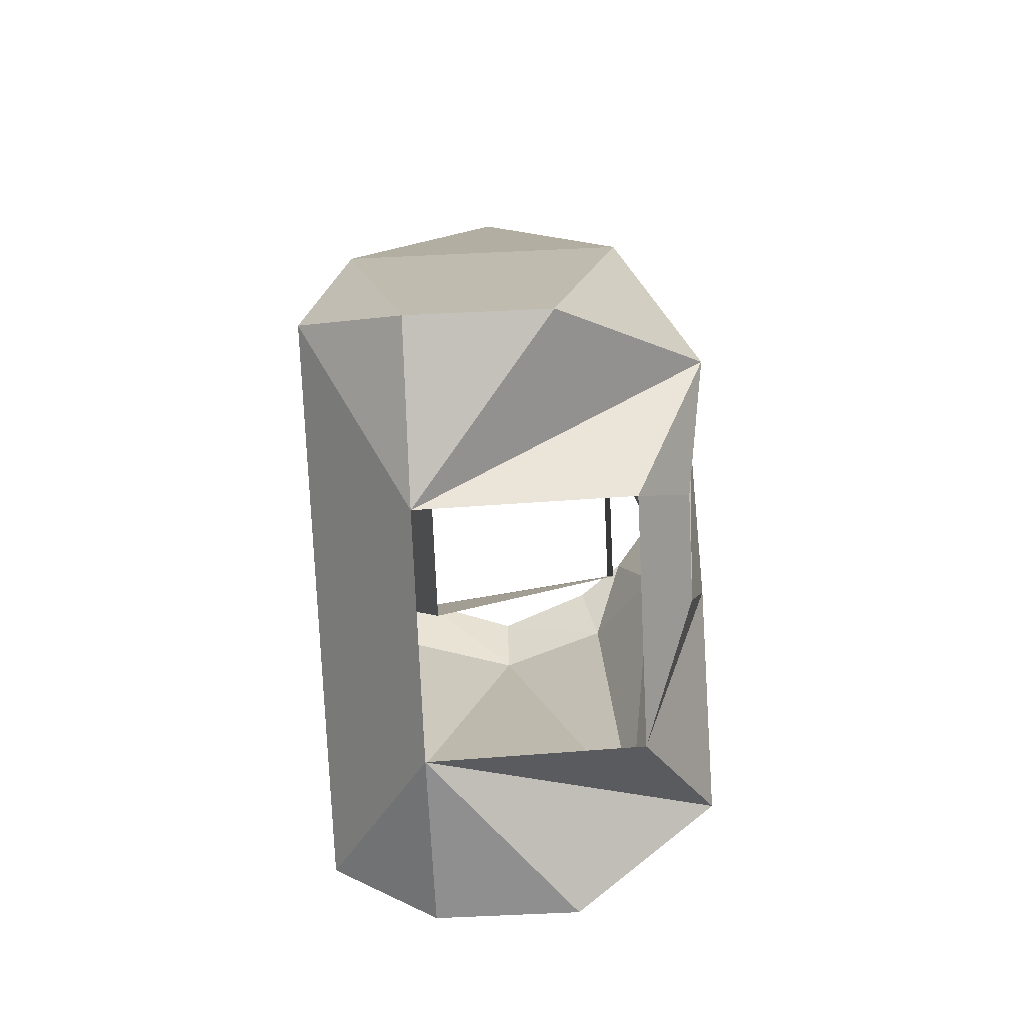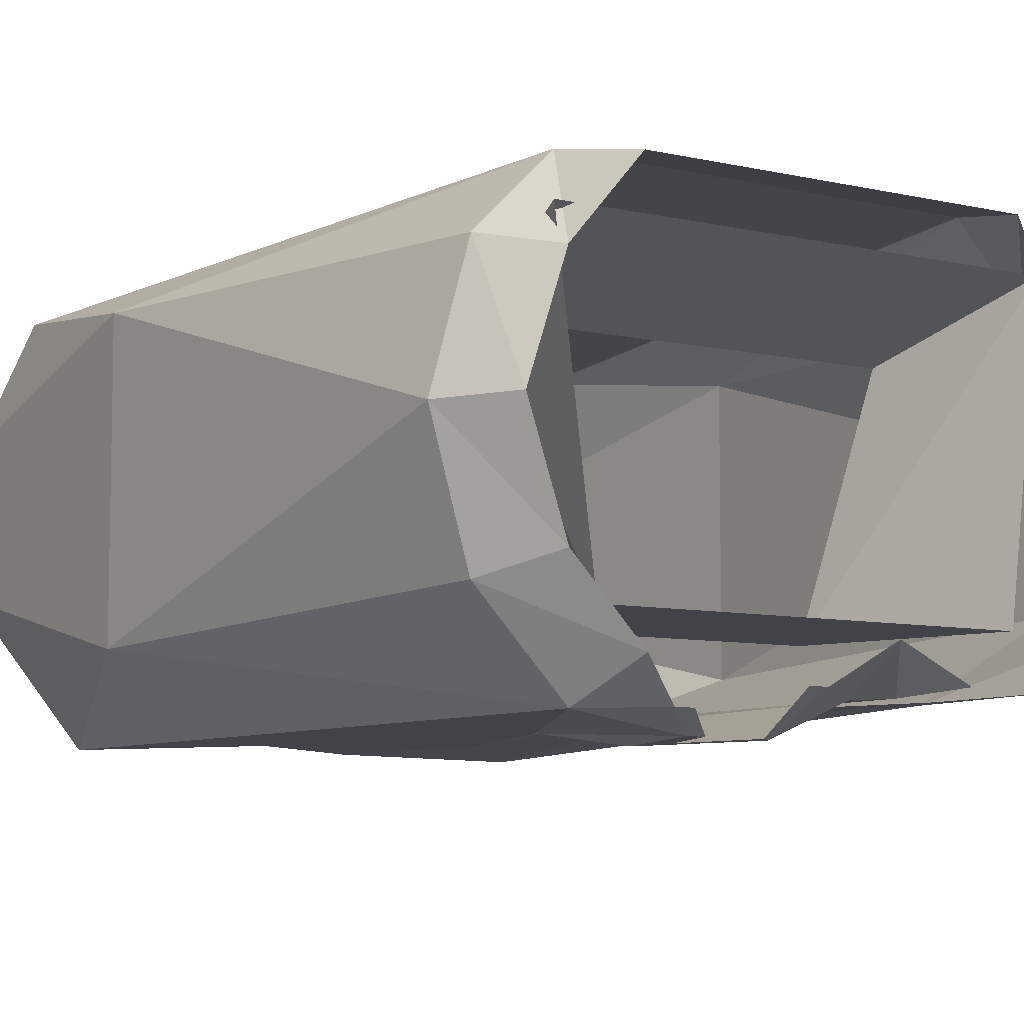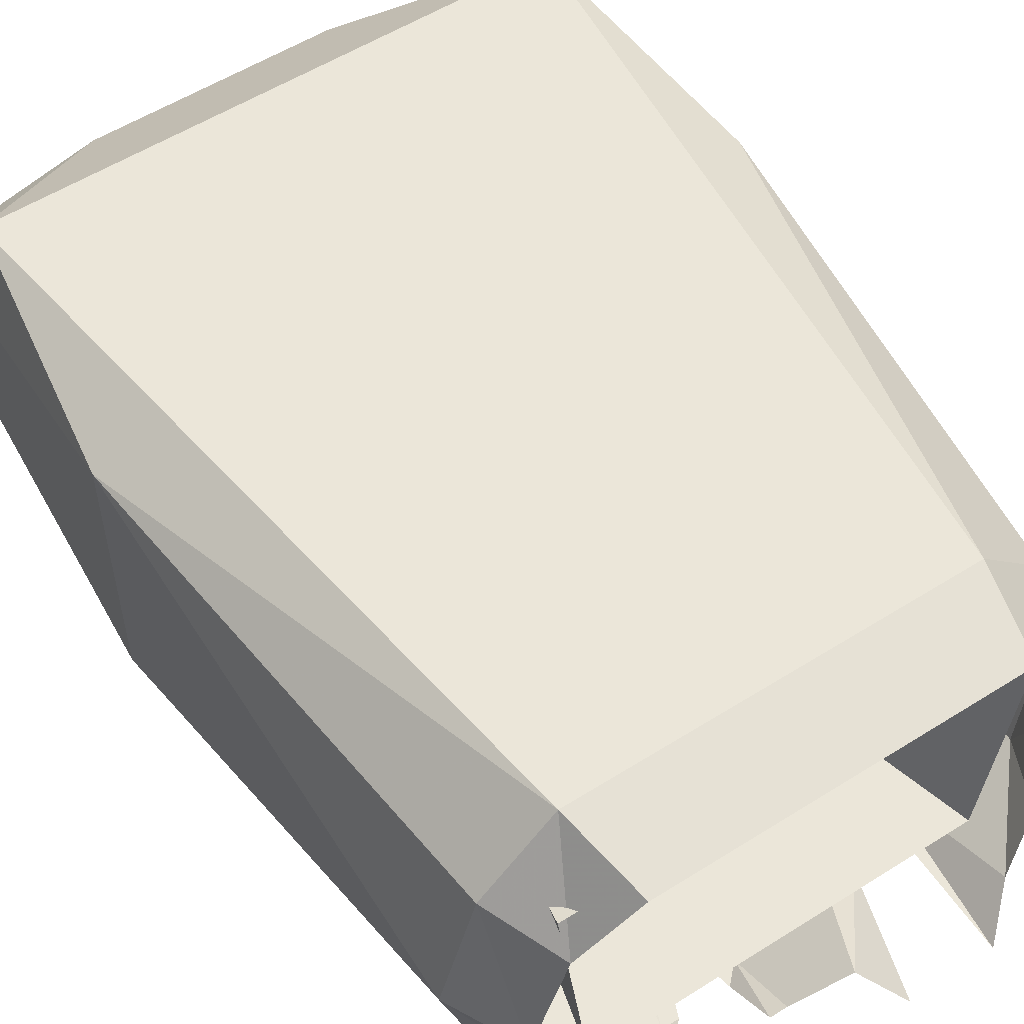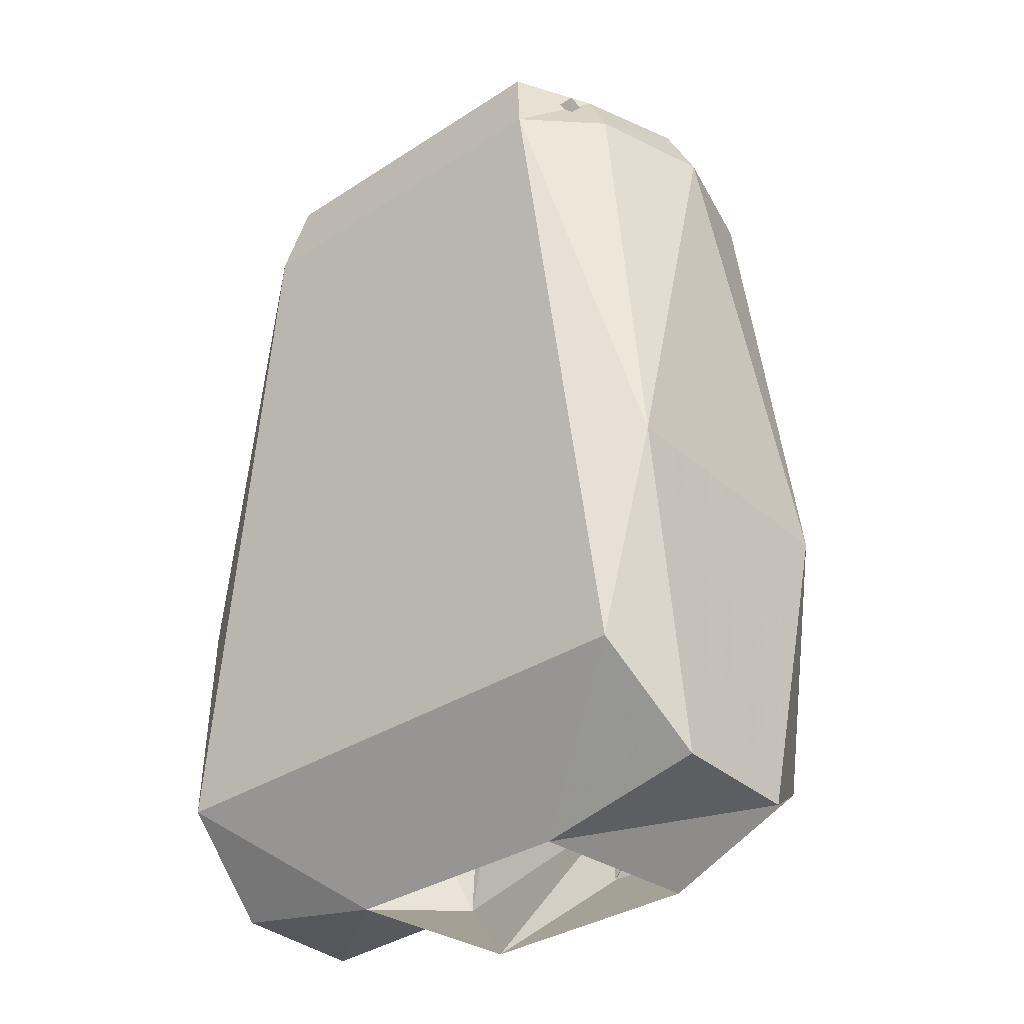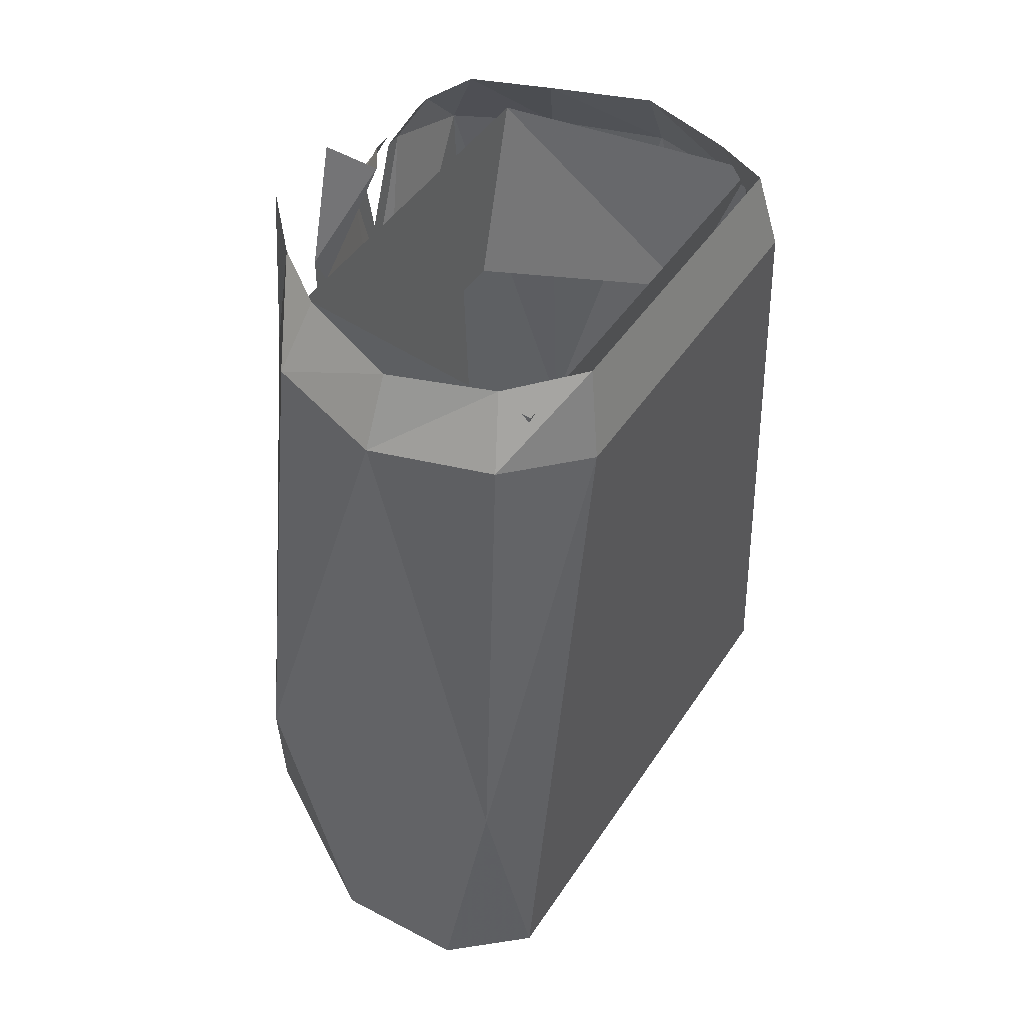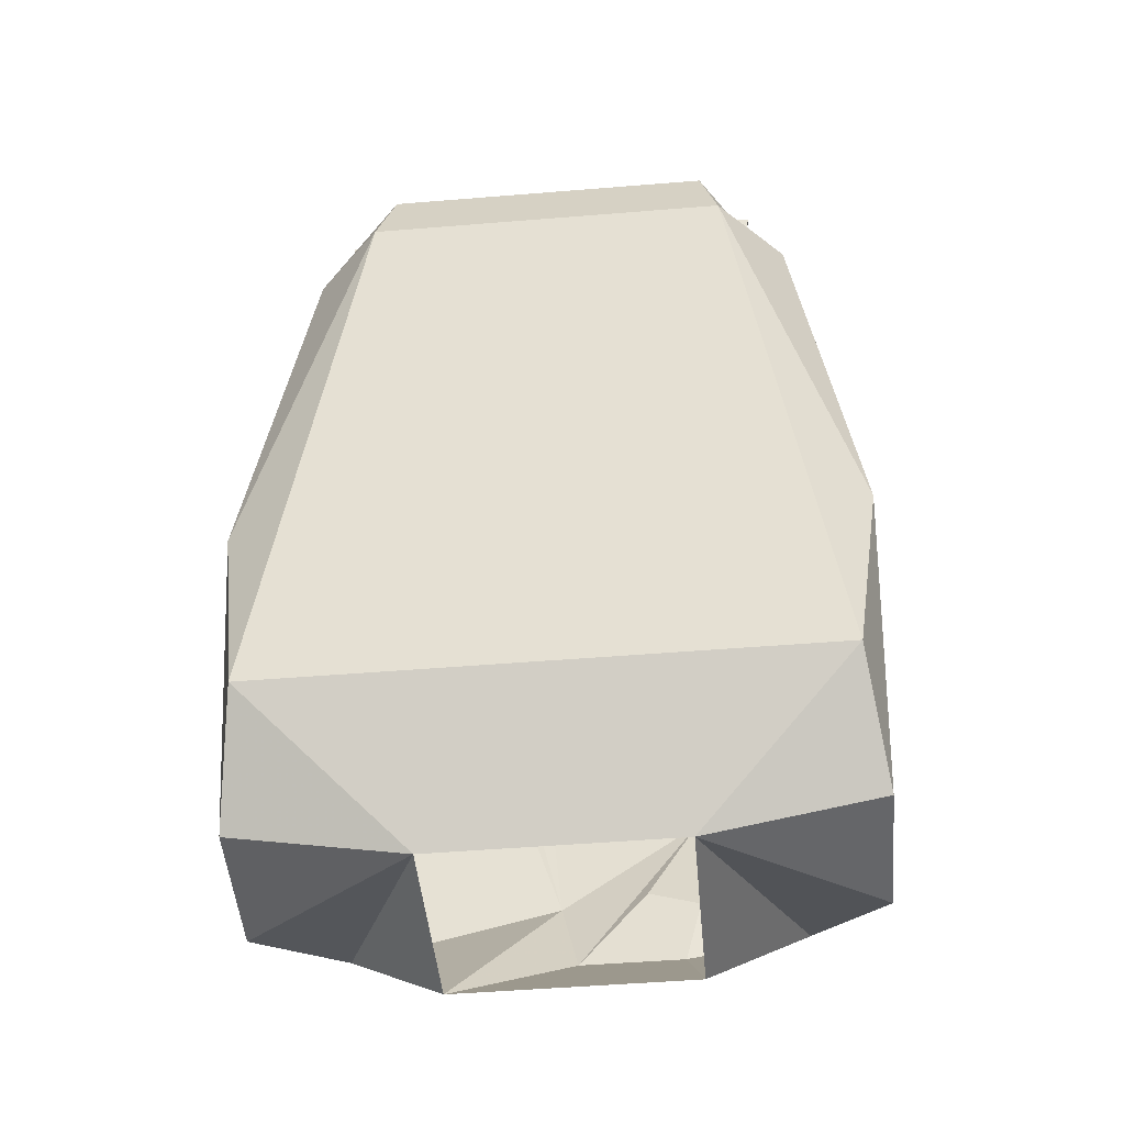
<metadata>
{"format":"obj","ext":"obj","renderer":"f3d","projection":"perspective","resolution":1024,"background":"white","views":[{"elev":-76.6,"azim":92.6,"up":"+Y"},{"elev":-7.6,"azim":146.9,"up":"+Z"},{"elev":55.7,"azim":146.5,"up":"+Z"},{"elev":-34.8,"azim":40.8,"up":"+Y"},{"elev":45.3,"azim":-58.9,"up":"+Y"},{"elev":-50.4,"azim":5.1,"up":"+Y"}]}
</metadata>
<code>
v -0.1328 -1.273 -0.03125
v -0.1328 -1.273 0.03125
v -0.1406 -1.125 0.0625
v -0.1406 -1.125 -0.0625
v -0.1016 -1.234 -0.09375
v -0.05469 -1.289 0.03125
v -0.125 -1.234 0.07812
v -0.08594 -0.9141 0.08594
v -0.1172 -0.9141 0.05469
v -0.1328 -0.9141 0
v -0.1172 -0.9062 -0.05469
v -0.07812 -0.9297 -0.08594
v -0.05469 -1.055 -0.08594
v -0.007812 -1.211 -0.09375
v -0.05469 -1.281 -0.0625
v 0.1406 -1.125 -0.0625
v 0.1406 -1.125 0.0625
v 0.1328 -1.273 0.03125
v 0.1328 -1.273 -0.03125
v 0.1016 -1.234 -0.09375
v 0.08594 -0.9062 -0.09375
v 0.1172 -0.9141 -0.05469
v 0.1328 -0.9141 0
v 0.1172 -0.9141 0.05469
v 0.08594 -0.9141 0.08594
v 0.125 -1.234 0.07812
v 0.05469 -1.289 0.03125
v 0.05469 -1.281 -0.0625
v 0.04688 -1.25 -0.08594
v 0.05469 -1.219 -0.08594
v 0.05469 -1.164 -0.09375
v 0.01562 -1.031 -0.09375
v 0.04688 -0.8984 -0.1016
v 0.0625 -0.8828 -0.09375
v 0.07812 -0.875 -0.07812
v 0.1016 -0.8828 -0.04688
v 0.1172 -0.8828 0
v 0.1016 -0.8828 0.04688
v 0.07812 -0.875 0.07812
v 0 -1.234 0.07812
v 0.08594 -0.9609 0.03906
v 0.0625 -0.9766 -0.0625
v 0.08594 -0.8906 -0.0625
v 0.1016 -0.8906 0.0625
v -0.08594 -0.9609 0.03906
v -0.1016 -0.8906 0.0625
v -0.0625 -0.9766 -0.0625
v -0.08594 -0.8906 -0.0625
v -0.08594 -0.8672 -0.07031
v -0.1016 -0.875 -0.04688
v -0.1172 -0.8828 0
v -0.1016 -0.8828 0.04688
v -0.07812 -0.875 0.07812
v -0.07031 -0.8516 -0.08594
v -0.07031 -0.9141 -0.08594
v -0.03906 -1.023 -0.08594
v -0.03125 -1.039 -0.08594
v -0.03906 -1.07 -0.08594
v -0.01562 -1.117 -0.09375
v 0 -1.055 -0.08594
v -0.03906 -0.9219 -0.08594
v 0.007812 -0.9062 -0.1016
v 0.02344 -0.9609 -0.1016
v 0.03906 -0.8984 -0.1016
v 0.05469 -0.8828 -0.09375
v -0.01562 -0.8672 -0.07031
v -0.04688 -0.9062 -0.08594
v -0.03125 -0.8516 -0.08594
v -0.04688 -0.9844 -0.08594
v 0.007812 -0.875 -0.08594
v 0.01562 -0.875 -0.08594
v 0.01562 -0.8984 -0.1016
v 0.02344 -0.9375 -0.1016
v 0 -1.25 -0.08594
v 0.03125 -1.211 -0.08594
f 1 2 3
f 1 3 4
f 1 4 5
f 1 5 6
f 1 6 2
f 2 6 7
f 2 7 3
f 3 7 8
f 3 8 9
f 3 9 10
f 3 10 4
f 4 10 11
f 4 11 12
f 4 12 5
f 5 12 13
f 5 13 14
f 5 14 15
f 5 15 6
f 16 17 18
f 16 18 19
f 16 19 20
f 16 20 21
f 16 21 22
f 16 22 23
f 16 23 17
f 17 23 24
f 17 24 25
f 17 25 26
f 17 26 18
f 18 26 27
f 18 27 19
f 19 27 20
f 20 27 28
f 20 28 29
f 20 29 30
f 20 30 31
f 20 31 21
f 21 31 14
f 21 14 32
f 21 32 33
f 21 33 34
f 21 34 35
f 21 35 22
f 22 35 36
f 22 36 23
f 23 36 37
f 23 37 24
f 24 37 38
f 24 38 25
f 25 38 39
f 25 39 8
f 25 8 40
f 25 40 26
f 26 40 27
f 27 40 6
f 6 40 7
f 7 40 8
f 49 12 11
f 49 11 50
f 50 11 51
f 51 11 10
f 51 10 52
f 52 10 9
f 52 9 53
f 53 9 8
f 53 8 39
f 12 56 13
f 13 56 57
f 13 57 58
f 13 58 14
f 14 58 59
f 14 59 32
f 32 59 60
f 32 60 56
f 32 56 61
f 32 61 62
f 32 62 63
f 32 63 33
f 66 70 62
f 66 62 61
f 60 57 56
f 31 75 74
f 31 74 14
f 14 74 15
f 41 42 43
f 41 43 44
f 41 44 45
f 45 44 46
f 45 46 47
f 47 46 48
f 47 48 42
f 42 48 43
f 57 60 58
f 58 60 59
f 28 15 74
f 28 74 29
f 29 74 75
f 29 75 30
f 30 75 31
f 12 49 54
f 12 54 55
f 12 55 56
f 33 63 64
f 33 64 65
f 33 65 34
f 66 61 67
f 66 67 68
f 56 55 69
f 56 69 61
f 61 69 67
f 62 70 71
f 62 71 72
f 62 72 73
f 62 73 63
f 63 73 64

</code>
